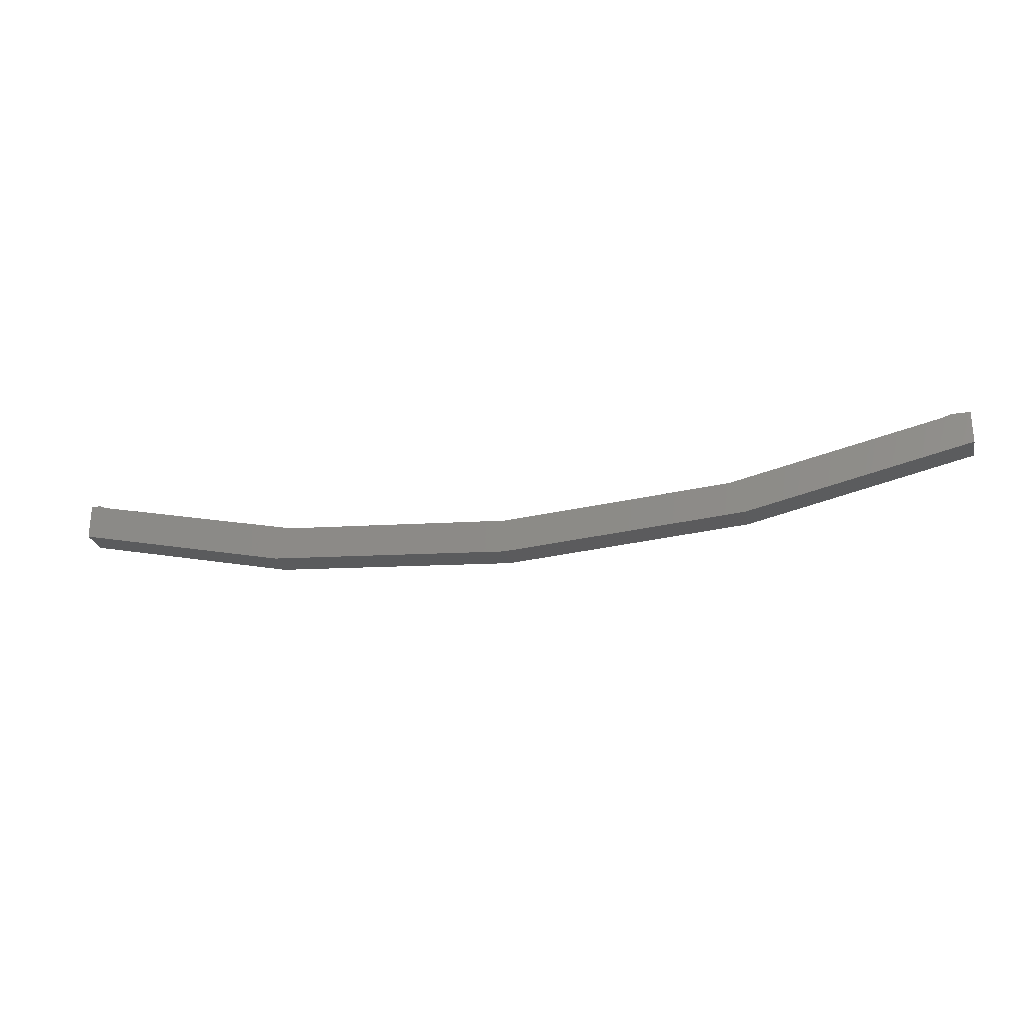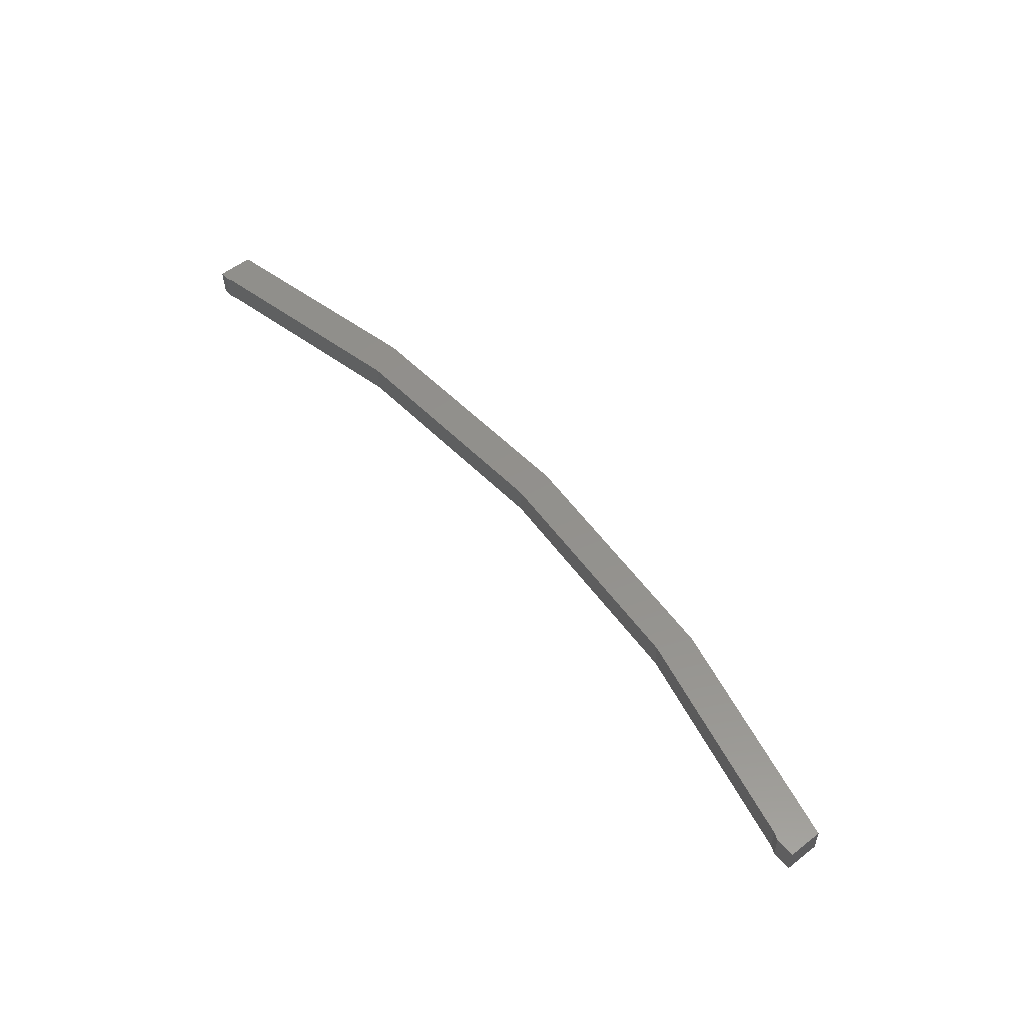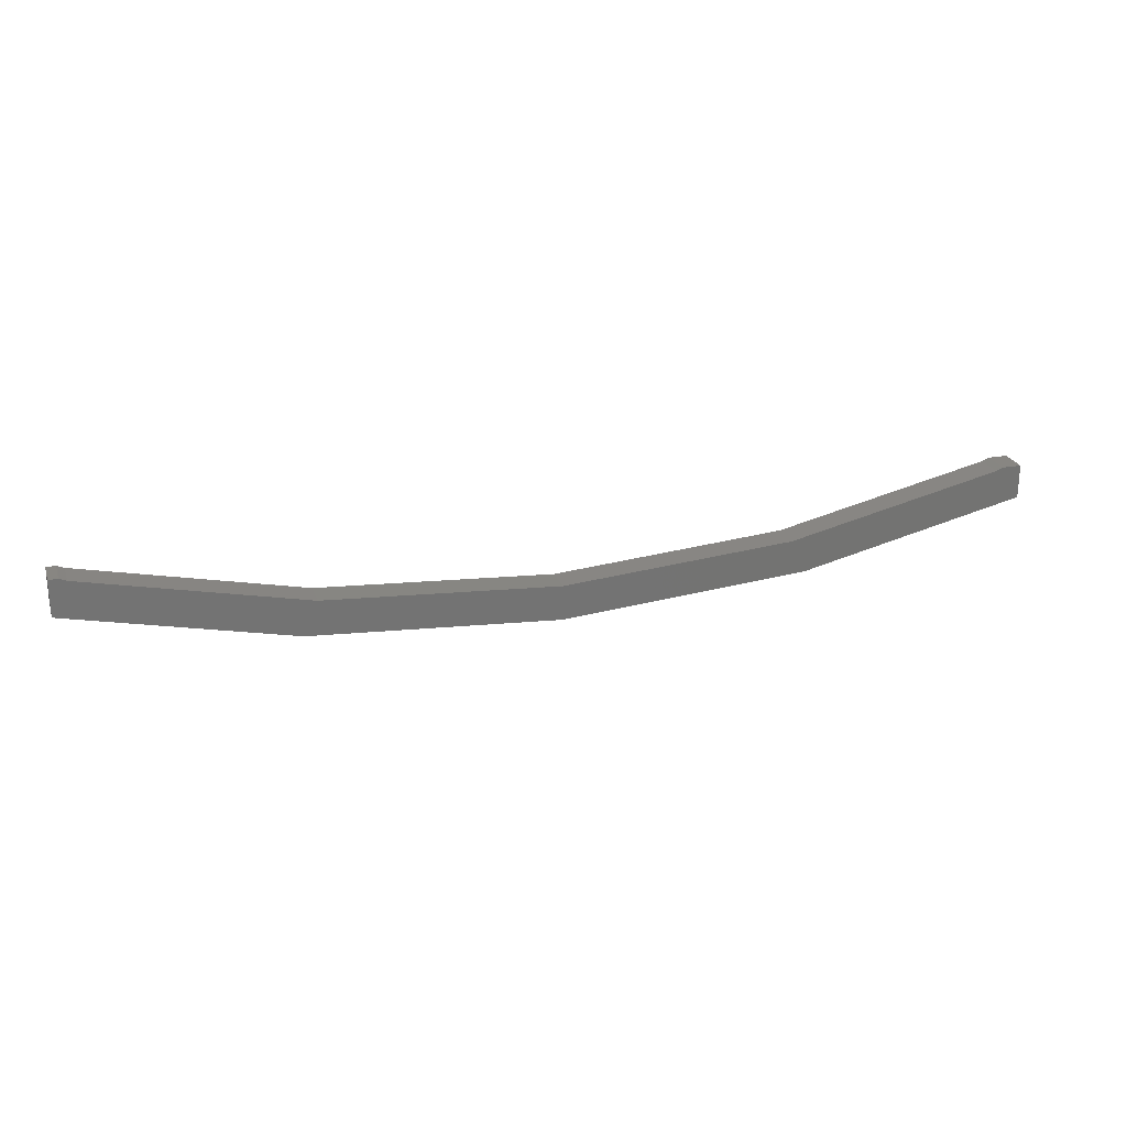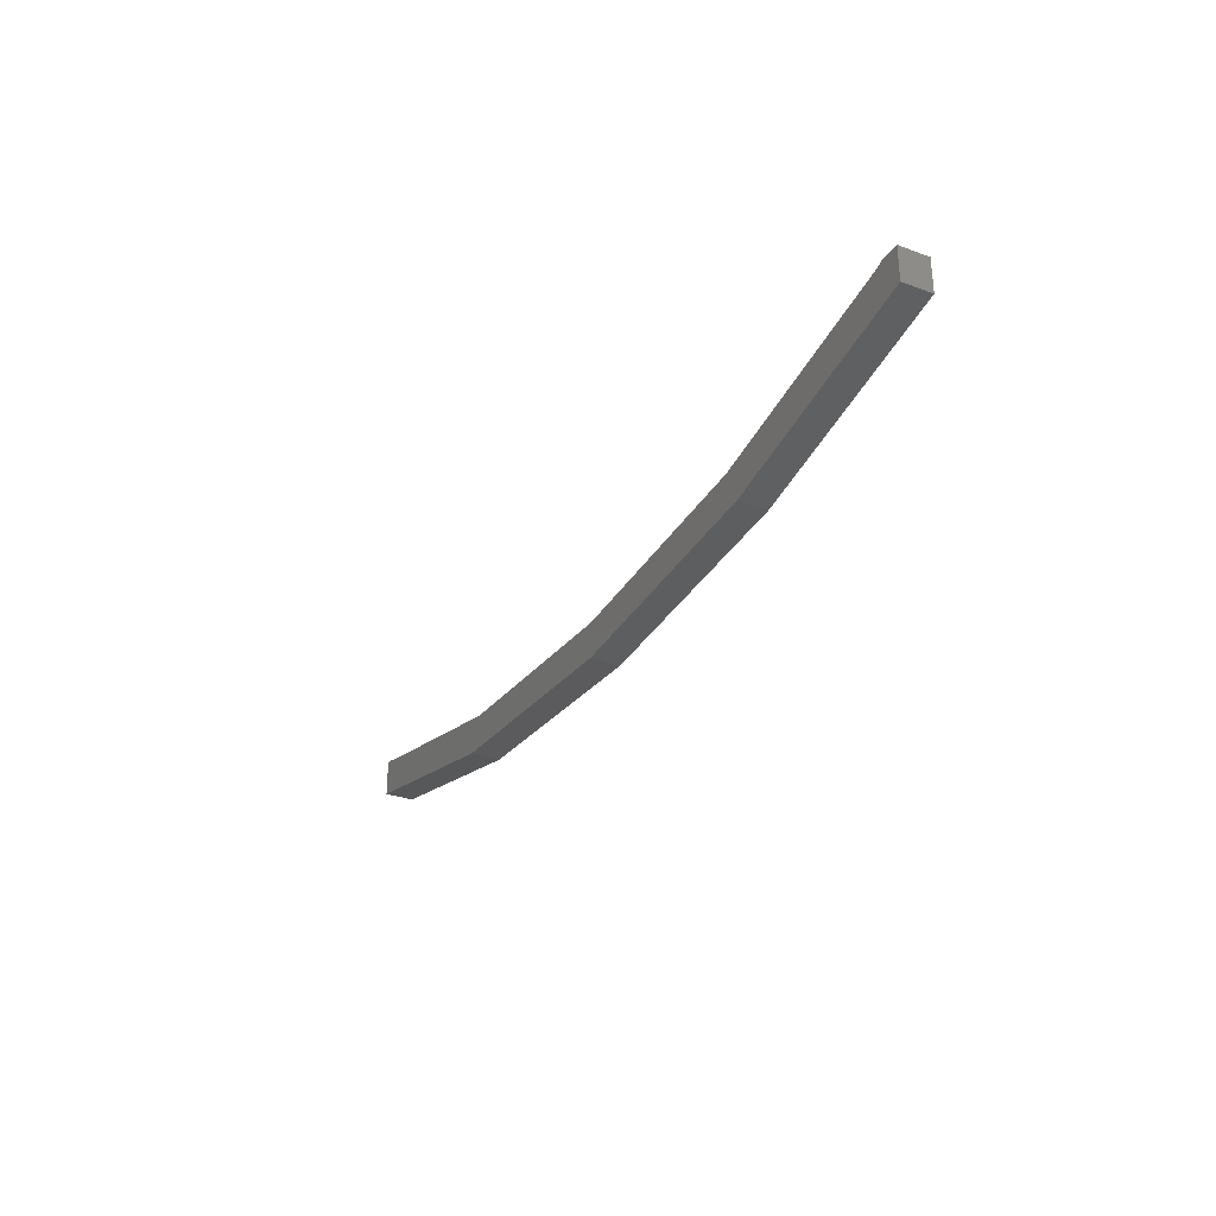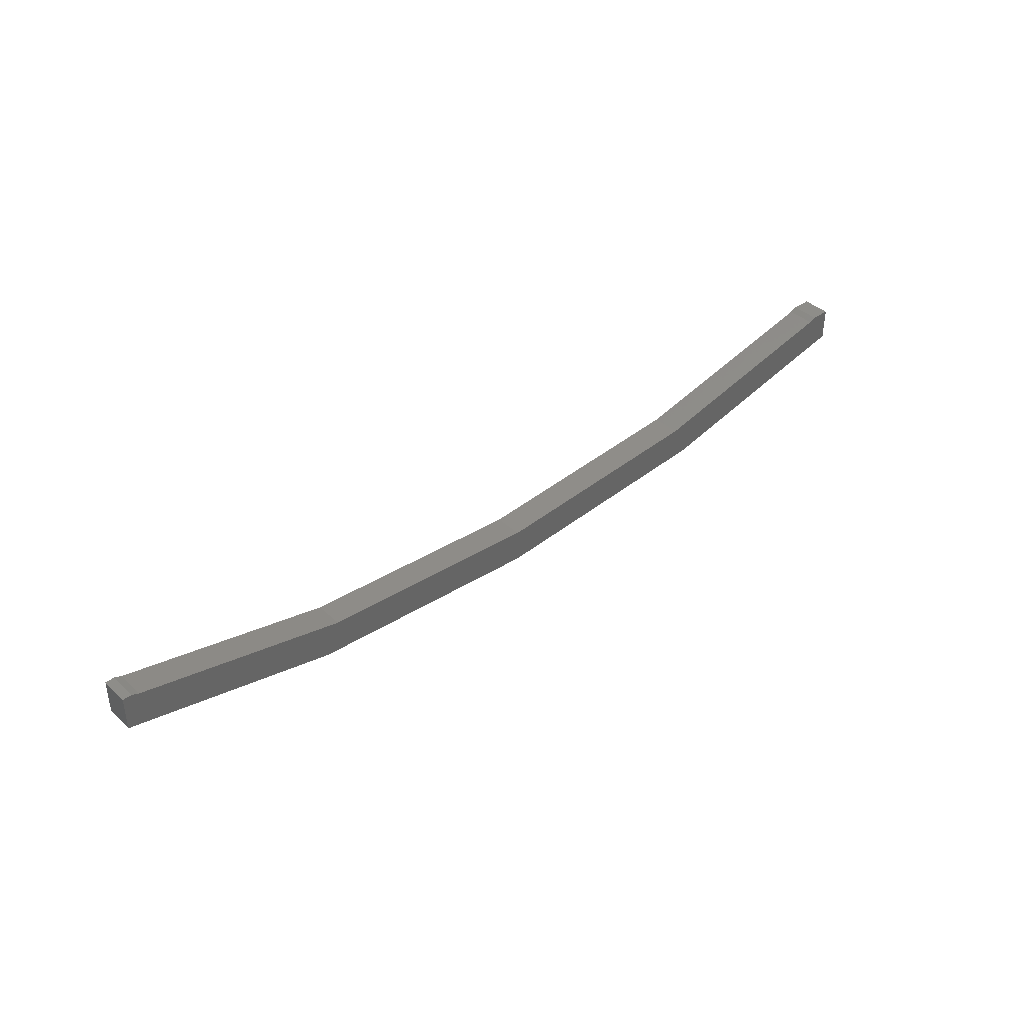
<metadata>
{"format":"stl","ext":"stl","renderer":"f3d","projection":"perspective","resolution":1024,"background":"white","views":[{"elev":-26.6,"azim":14.4,"up":"+Z"},{"elev":55.9,"azim":50.9,"up":"+Y"},{"elev":23.8,"azim":-15.6,"up":"+Z"},{"elev":-30.6,"azim":63.7,"up":"+Z"},{"elev":39.5,"azim":-40.0,"up":"+Z"}]}
</metadata>
<code>
# stl→obj: 28 verts, 52 faces
v -444.6 -24.94 119.1
v -436.6 -24.73 118.6
v -436.6 -24.73 117.3
v -428.6 -24.52 119.1
v -428.1 -24.51 118
v -421.2 -24.32 120.8
v -420.3 -24.3 119.7
v -421 -24.32 120.9
v -420.3 -24.3 120.9
v -420.9 -25.32 120.9
v -420.3 -25.3 120.9
v -420.3 -25.3 119.7
v -428.6 -25.52 119.1
v -436.6 -25.73 118.6
v -436.6 -25.73 117.3
v -444.6 -25.94 119.1
v -445.1 -25.95 118
v -452 -26.13 120.8
v -452.6 -26.15 119.7
v -452.3 -26.14 120.9
v -452.6 -26.15 120.9
v -452.3 -25.14 120.9
v -452.6 -25.15 120.9
v -452.6 -25.15 119.7
v -452.1 -25.13 120.8
v -445.1 -24.95 118
v -421.2 -25.32 120.8
v -428.1 -25.51 118
f 1 2 3
f 3 2 4
f 4 5 3
f 6 5 4
f 7 5 6
f 6 8 7
f 7 8 9
f 9 8 10
f 10 11 9
f 12 11 10
f 7 11 12
f 13 14 15
f 15 14 16
f 16 17 15
f 18 17 16
f 19 17 18
f 18 20 19
f 19 20 21
f 21 20 22
f 22 23 21
f 24 23 22
f 21 23 24
f 24 19 21
f 24 25 26
f 26 25 1
f 1 3 26
f 12 27 28
f 28 27 13
f 13 15 28
f 9 11 7
f 27 12 10
f 22 25 24
f 4 2 13
f 8 6 10
f 3 5 28
f 28 5 7
f 7 12 28
f 4 13 6
f 6 13 27
f 27 10 6
f 28 15 3
f 3 15 17
f 17 26 3
f 19 26 17
f 24 26 19
f 22 20 25
f 25 20 18
f 18 1 25
f 16 1 18
f 2 1 16
f 16 14 2
f 2 14 13

</code>
